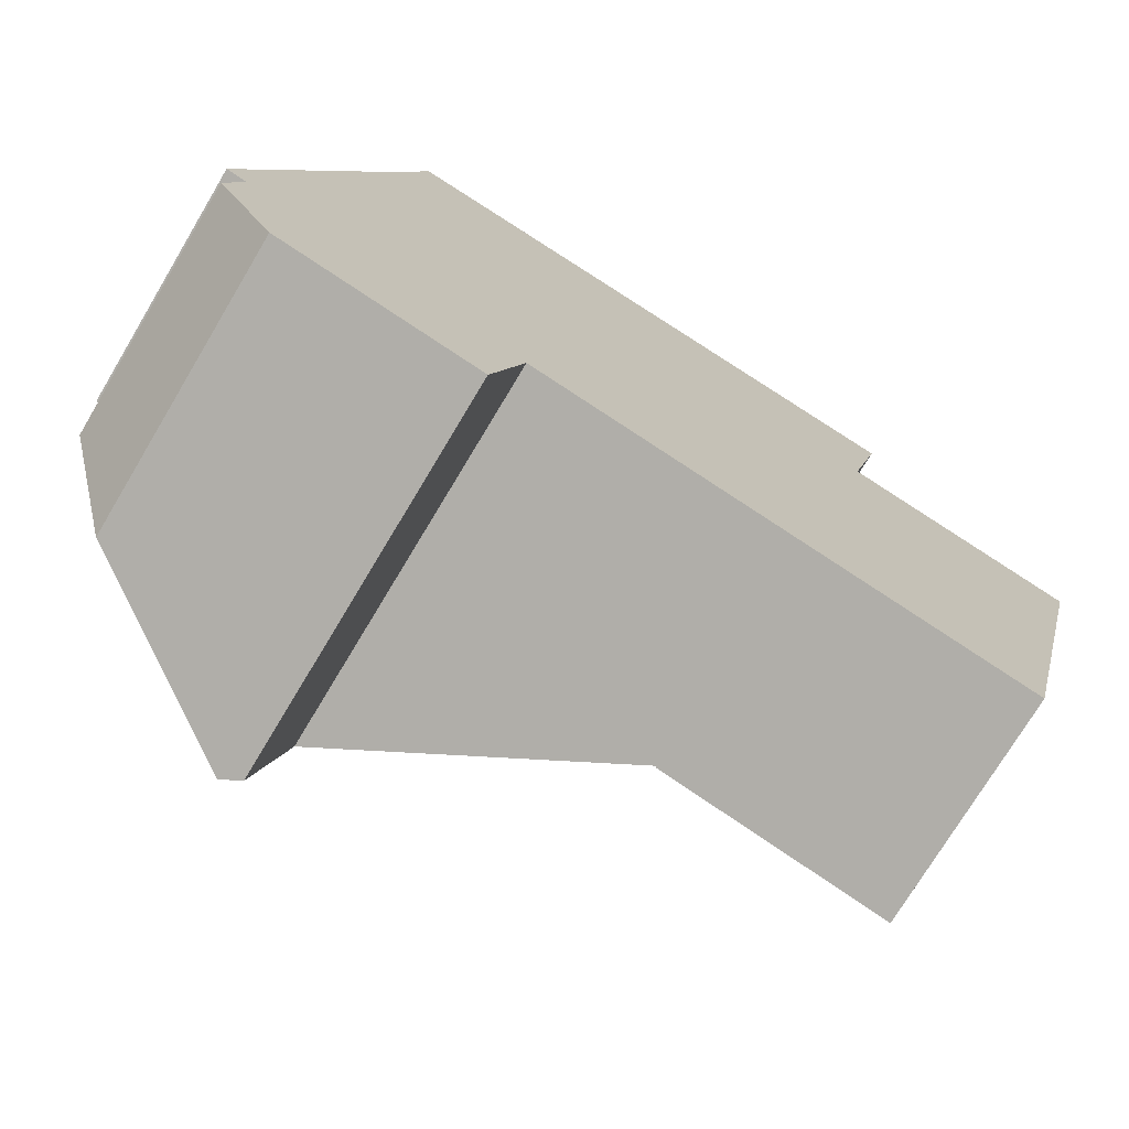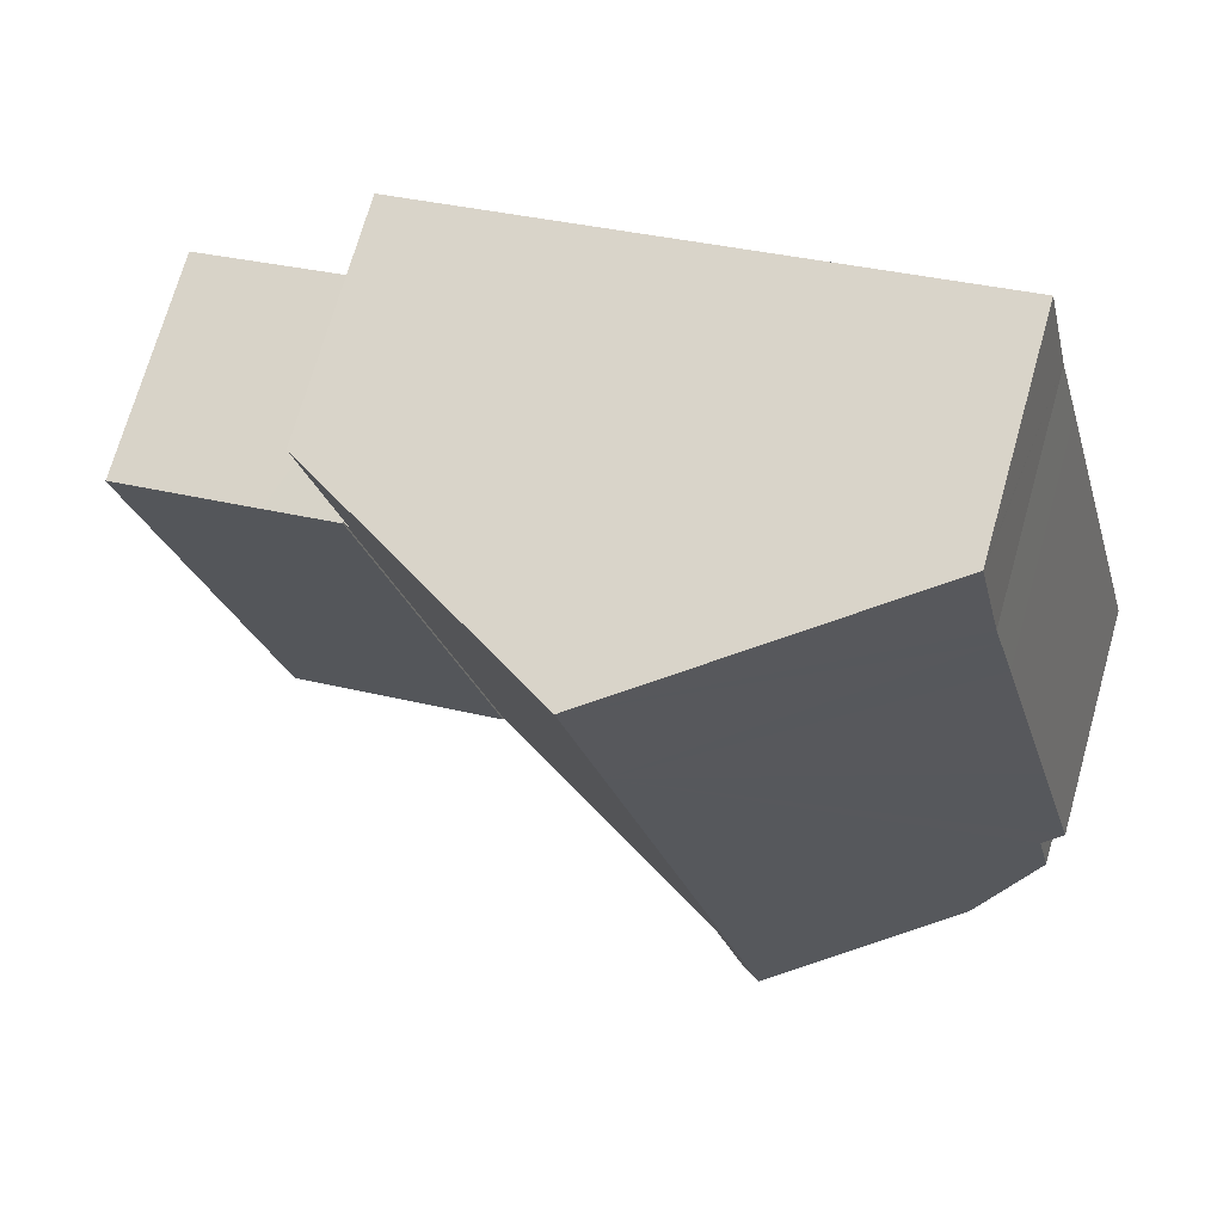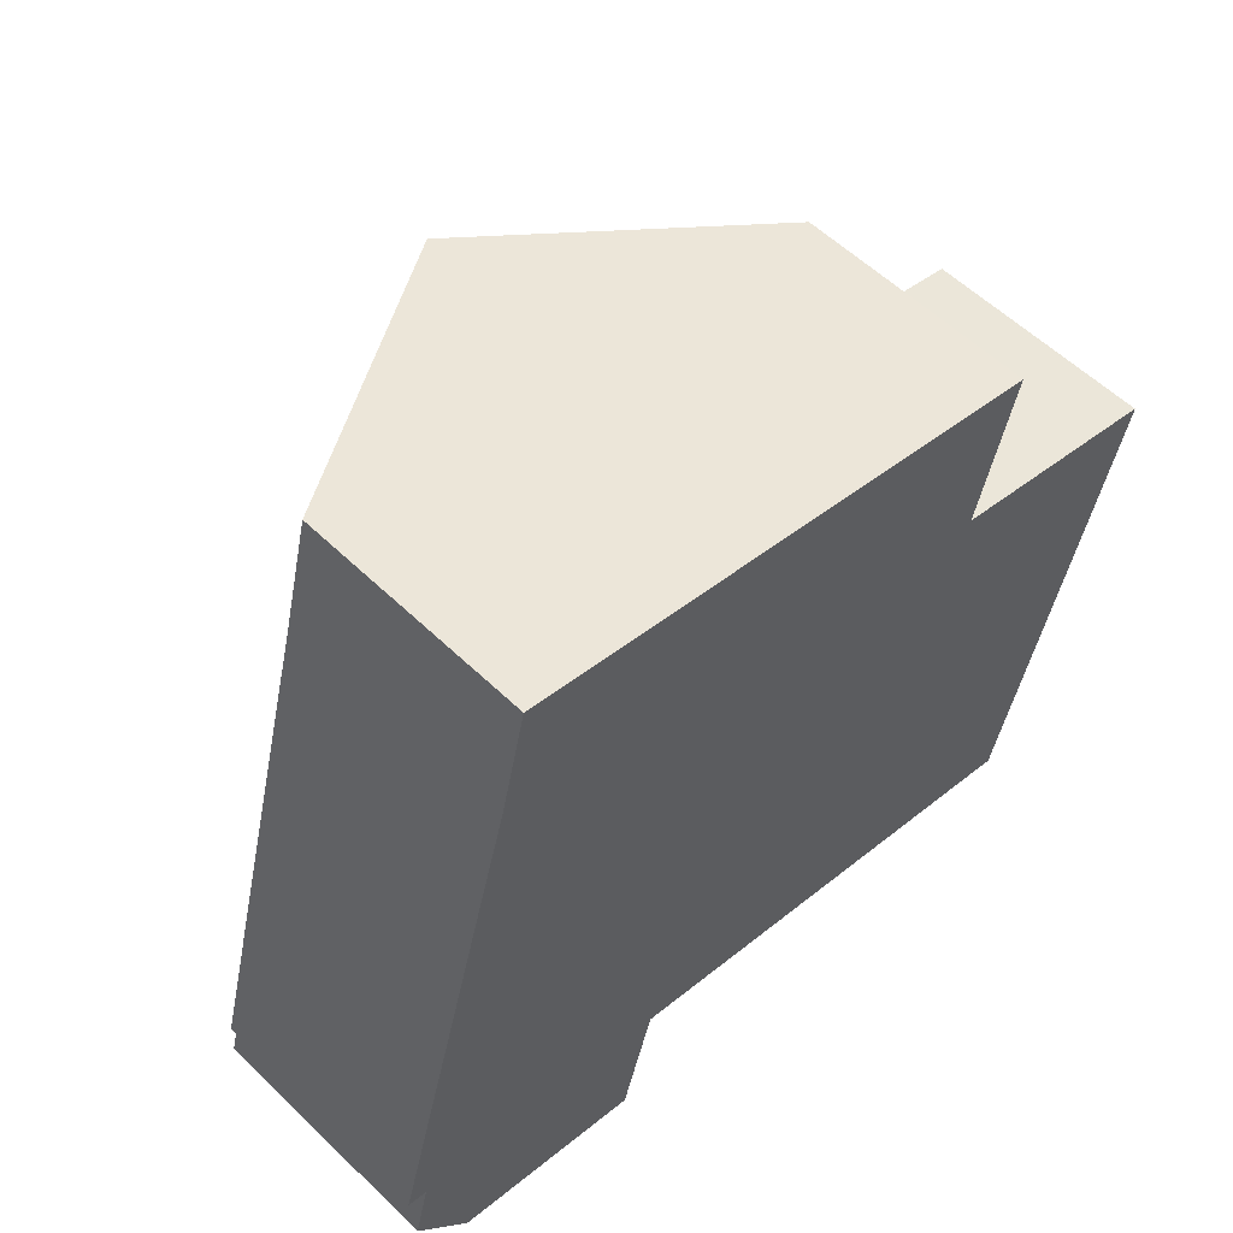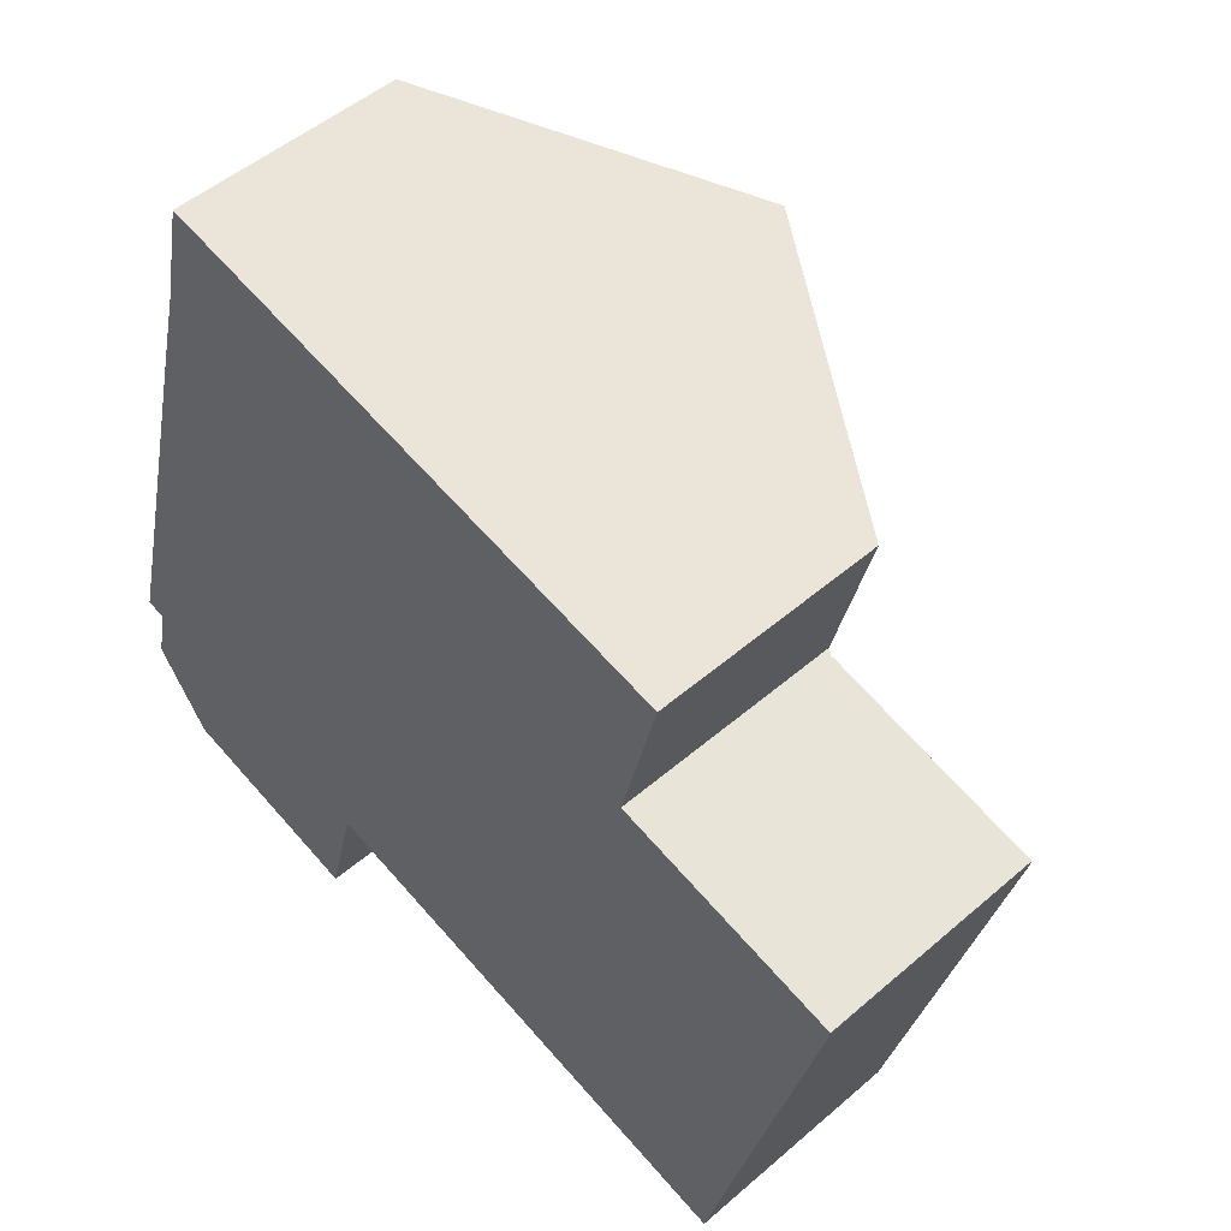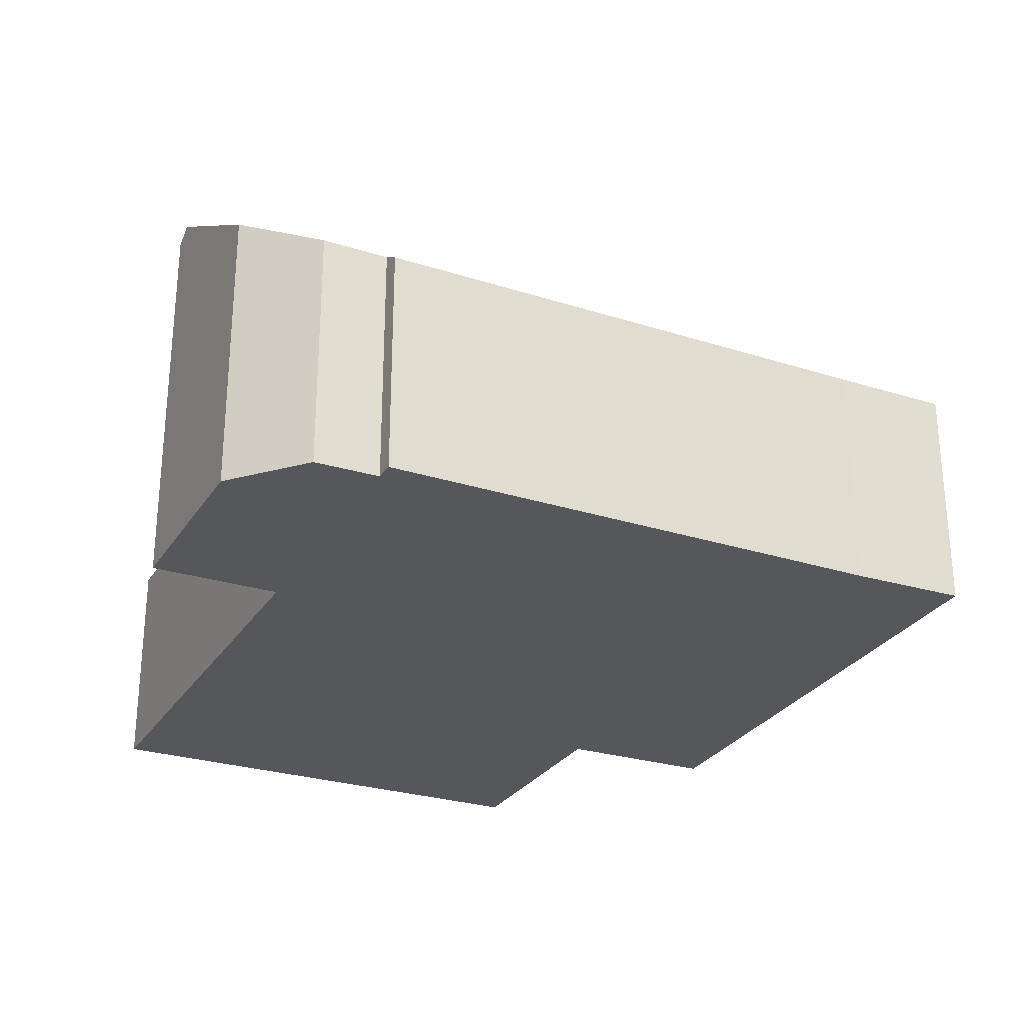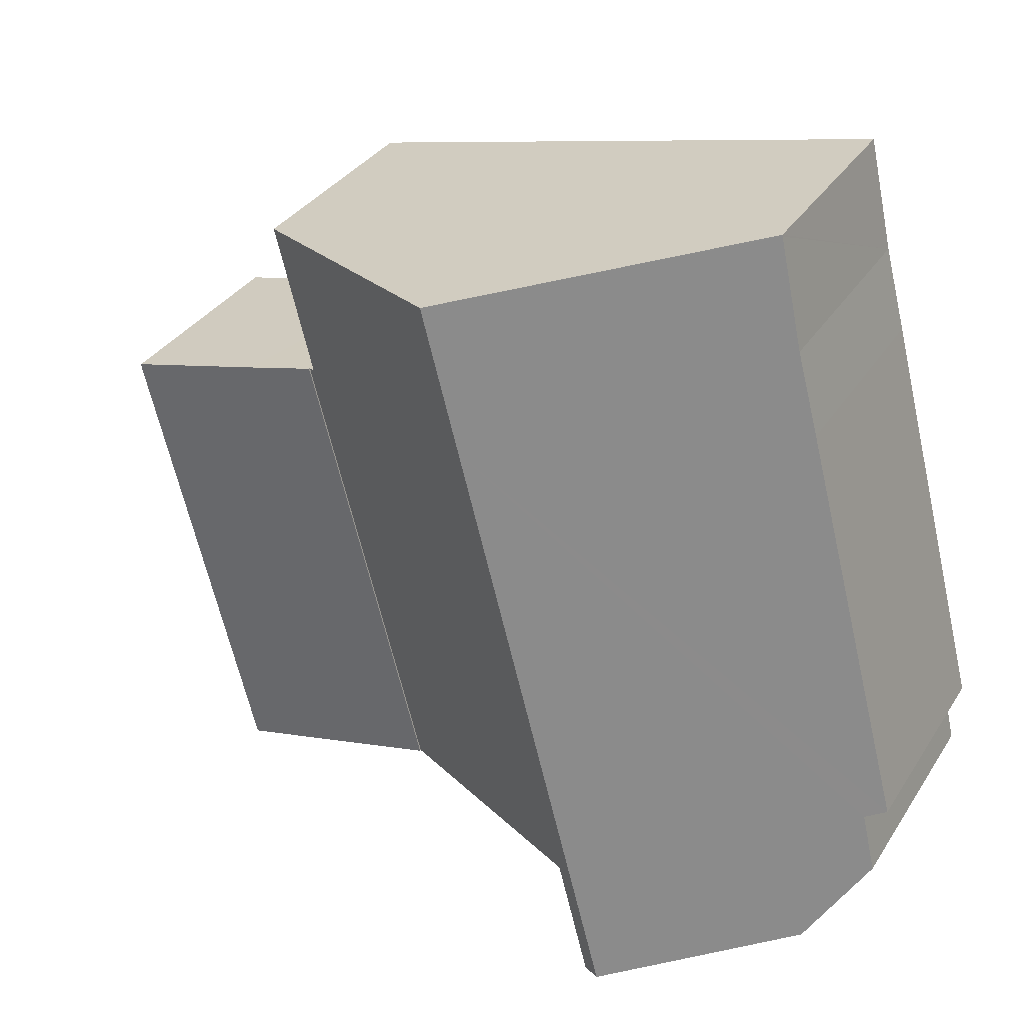
<metadata>
{"format":"obj","ext":"obj","renderer":"f3d","projection":"perspective","resolution":1024,"background":"white","views":[{"elev":-74.0,"azim":-30.9,"up":"+Z"},{"elev":71.4,"azim":-164.2,"up":"+Z"},{"elev":56.7,"azim":-44.9,"up":"+Z"},{"elev":50.5,"azim":46.7,"up":"+Z"},{"elev":-27.2,"azim":-101.7,"up":"+Y"},{"elev":33.9,"azim":-151.9,"up":"+Z"}]}
</metadata>
<code>
v  8.89 3.663 -2.21
v  12.51 3.663 -3.072
v  12.5 3.663 -3.118
v  14.41 3.663 4.412
v  10.86 3.663 5.362
v  12.06 3.663 5.059
v  14.42 3.663 4.475
v  10.86 -3.283e-16 5.362
v  14.42 -2.74e-16 4.475
v  12.06 -3.098e-16 5.059
v  14.41 -2.702e-16 4.412
v  12.51 1.881e-16 -3.072
v  12.5 1.909e-16 -3.118
v  8.89 1.353e-16 -2.21
v  0.956 4.628 -2.384
v  6.398 6.459 6.584
v  3.865 6.459 -3.132
v  0.077 3.913 -1.104
v  0.319 3.899 -0.084
v  0 3.697 2.264e-16
v  0.733 3.701 2.789
v  1.769 3.706 6.727
v  2.026 3.71 7.689
v  7.002 6.459 8.899
v  2.133 3.712 8.09
v  2.541 3.677 9.878
v  2.547 3.676 9.906
v  10.73 3.719 5.395
v  10.75 3.72 5.482
v  11.13 3.737 7.052
v  11.35 3.746 7.917
v  4.167 6.269 -3.21
v  4.689 6.277 -1.155
v  8.89 3.636 -2.21
v  10.86 3.637 5.362
v  4.167 1.966e-16 -3.21
v  0.956 1.46e-16 -2.384
v  3.865 1.918e-16 -3.132
v  0.319 5.144e-18 -0.084
v  0 0 0
v  4.689 7.072e-17 -1.155
v  0.077 6.76e-17 -1.104
v  0.733 -1.708e-16 2.789
v  1.769 -4.119e-16 6.727
v  2.026 -4.708e-16 7.689
v  2.133 -4.954e-16 8.09
v  2.547 -6.066e-16 9.906
v  2.541 -6.049e-16 9.878
v  7.002 -5.449e-16 8.899
v  11.35 -4.848e-16 7.917
v  10.73 -3.303e-16 5.395
v  11.13 -4.318e-16 7.052
v  10.75 -3.357e-16 5.482
g defaultobject
f 1 2 3
f 2 1 4
f 4 1 5
f 4 5 6
f 4 6 7
f 8 6 5
f 6 8 7
f 7 8 9
f 9 8 10
f 9 4 7
f 4 9 11
f 11 2 4
f 2 11 12
f 2 12 3
f 3 12 13
f 13 1 3
f 1 13 14
f 14 5 1
f 5 14 8
f 10 11 9
f 11 10 12
f 12 10 8
f 12 8 14
f 12 14 13
f 15 16 17
f 16 15 18
f 16 18 19
f 16 19 20
f 16 20 21
f 16 21 22
f 16 22 23
f 16 23 24
f 24 23 25
f 24 25 26
f 24 26 27
f 24 28 16
f 28 24 29
f 29 24 30
f 30 24 31
f 16 32 17
f 32 16 33
f 33 16 34
f 34 16 28
f 34 28 35
f 32 15 17
f 15 32 36
f 15 36 37
f 37 36 38
f 39 20 19
f 20 39 40
f 34 41 33
f 41 34 14
f 37 18 15
f 18 37 42
f 42 19 18
f 19 42 39
f 40 21 20
f 21 40 43
f 21 43 22
f 22 43 44
f 22 44 23
f 23 44 25
f 25 44 45
f 25 45 46
f 46 26 25
f 26 46 27
f 27 46 47
f 47 46 48
f 47 24 27
f 24 47 31
f 31 47 49
f 31 49 50
f 51 35 28
f 35 51 8
f 50 30 31
f 30 50 29
f 29 50 28
f 28 50 51
f 51 50 52
f 51 52 53
f 8 34 35
f 34 8 14
f 41 32 33
f 32 41 36
f 8 41 14
f 41 8 51
f 41 51 53
f 41 53 52
f 41 52 50
f 41 50 49
f 41 49 38
f 38 49 37
f 37 49 47
f 37 47 48
f 37 48 39
f 37 39 42
f 39 48 46
f 39 46 40
f 40 46 43
f 43 46 45
f 43 45 44
f 38 36 41

</code>
